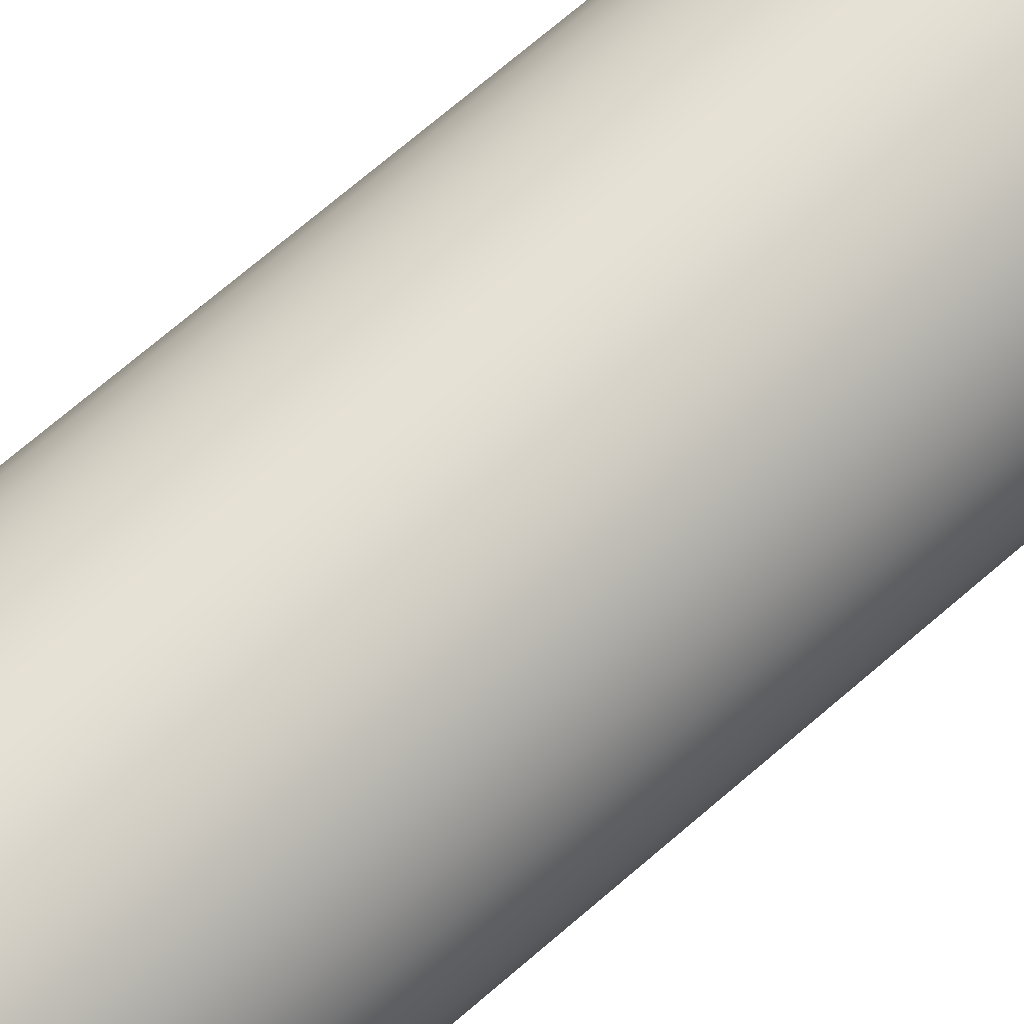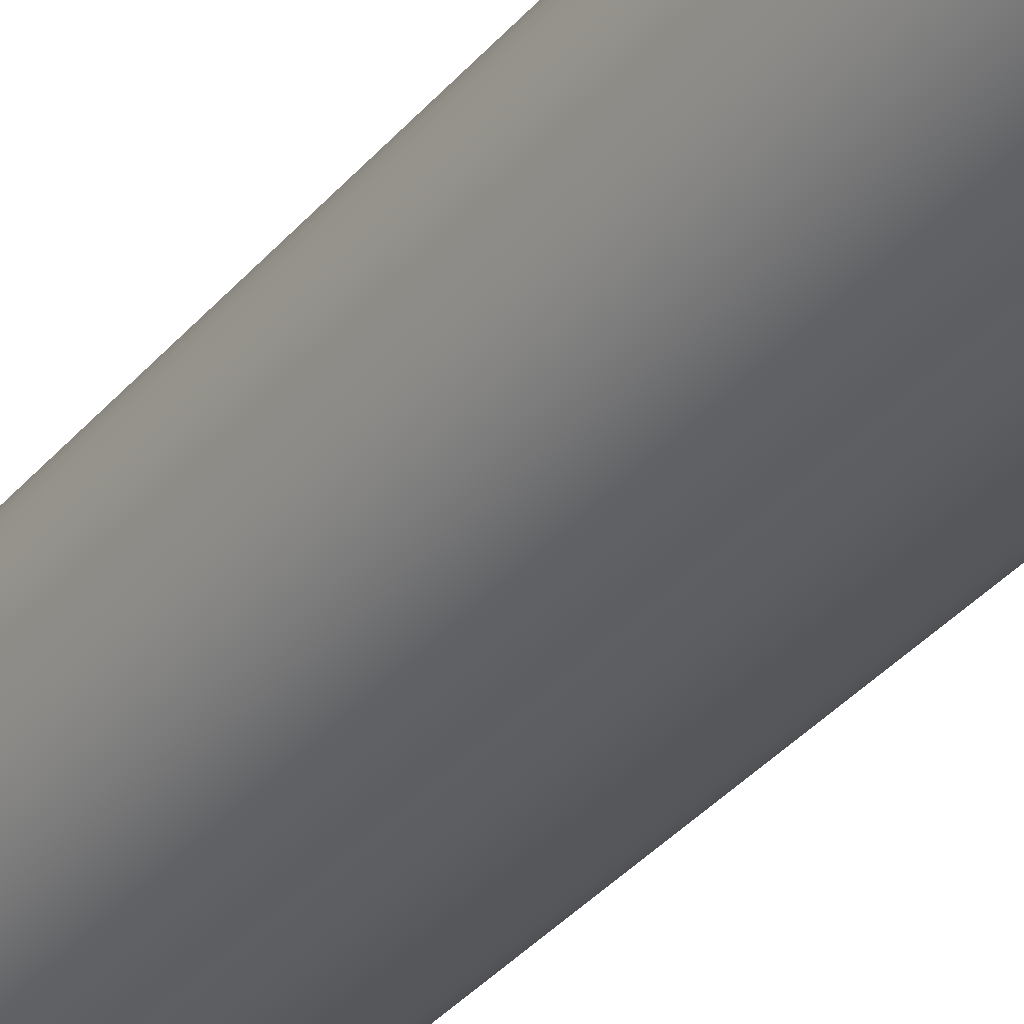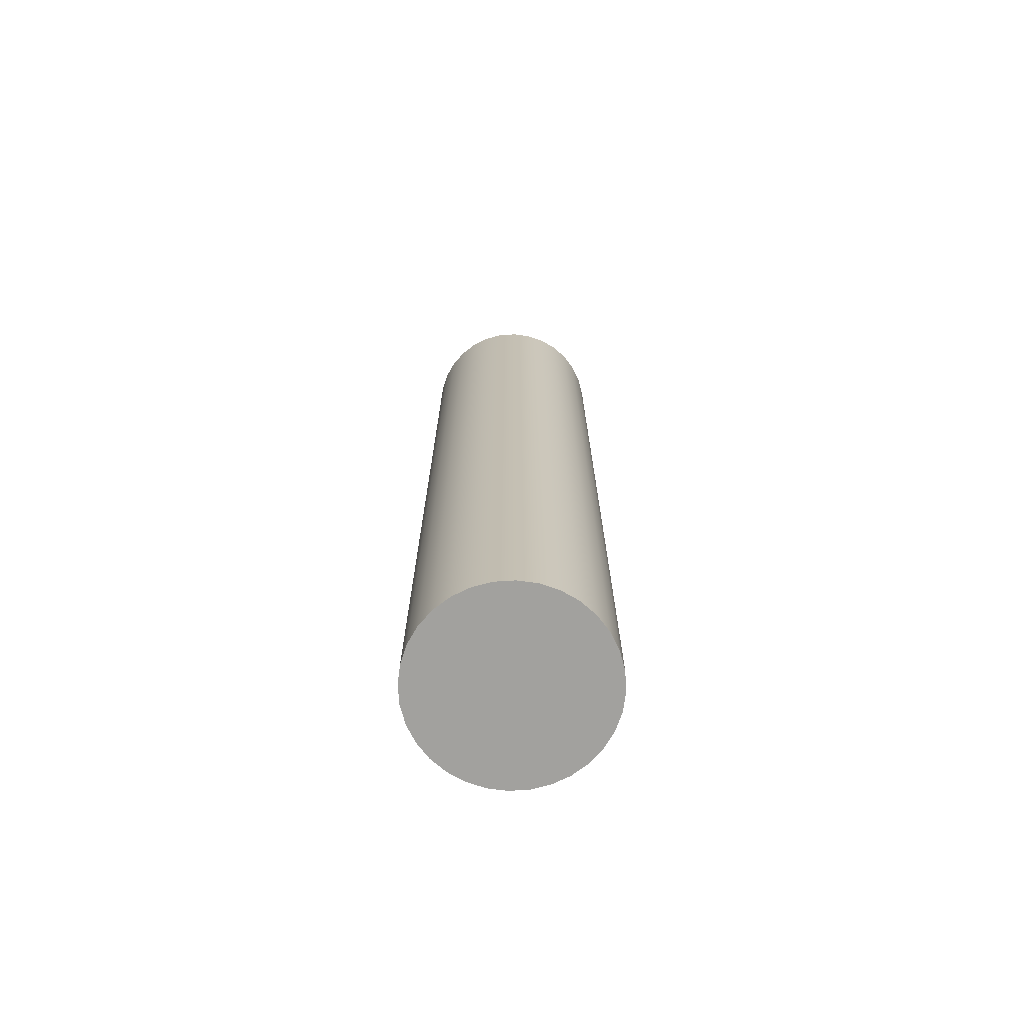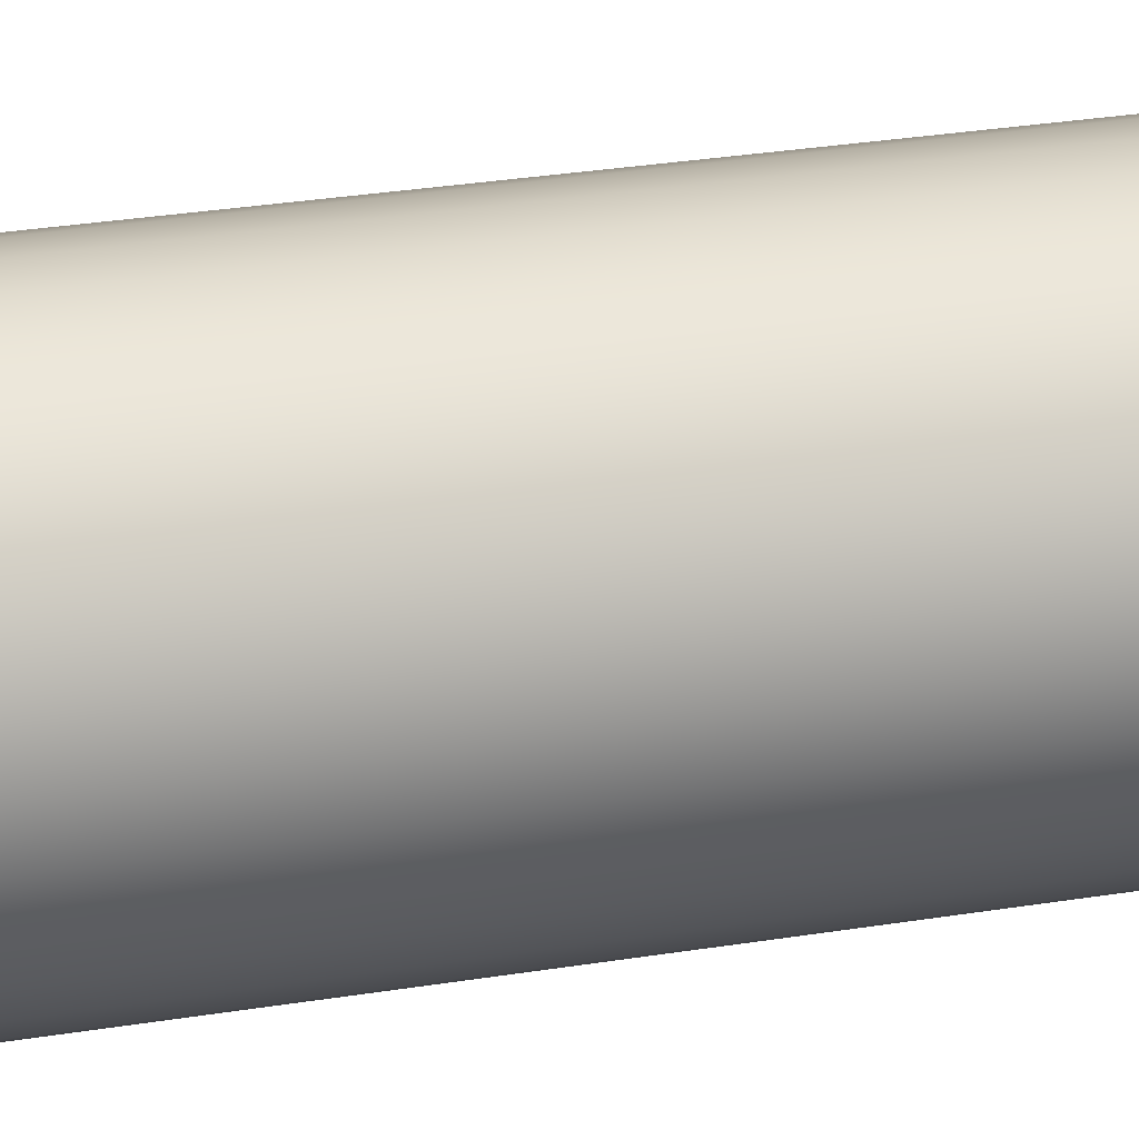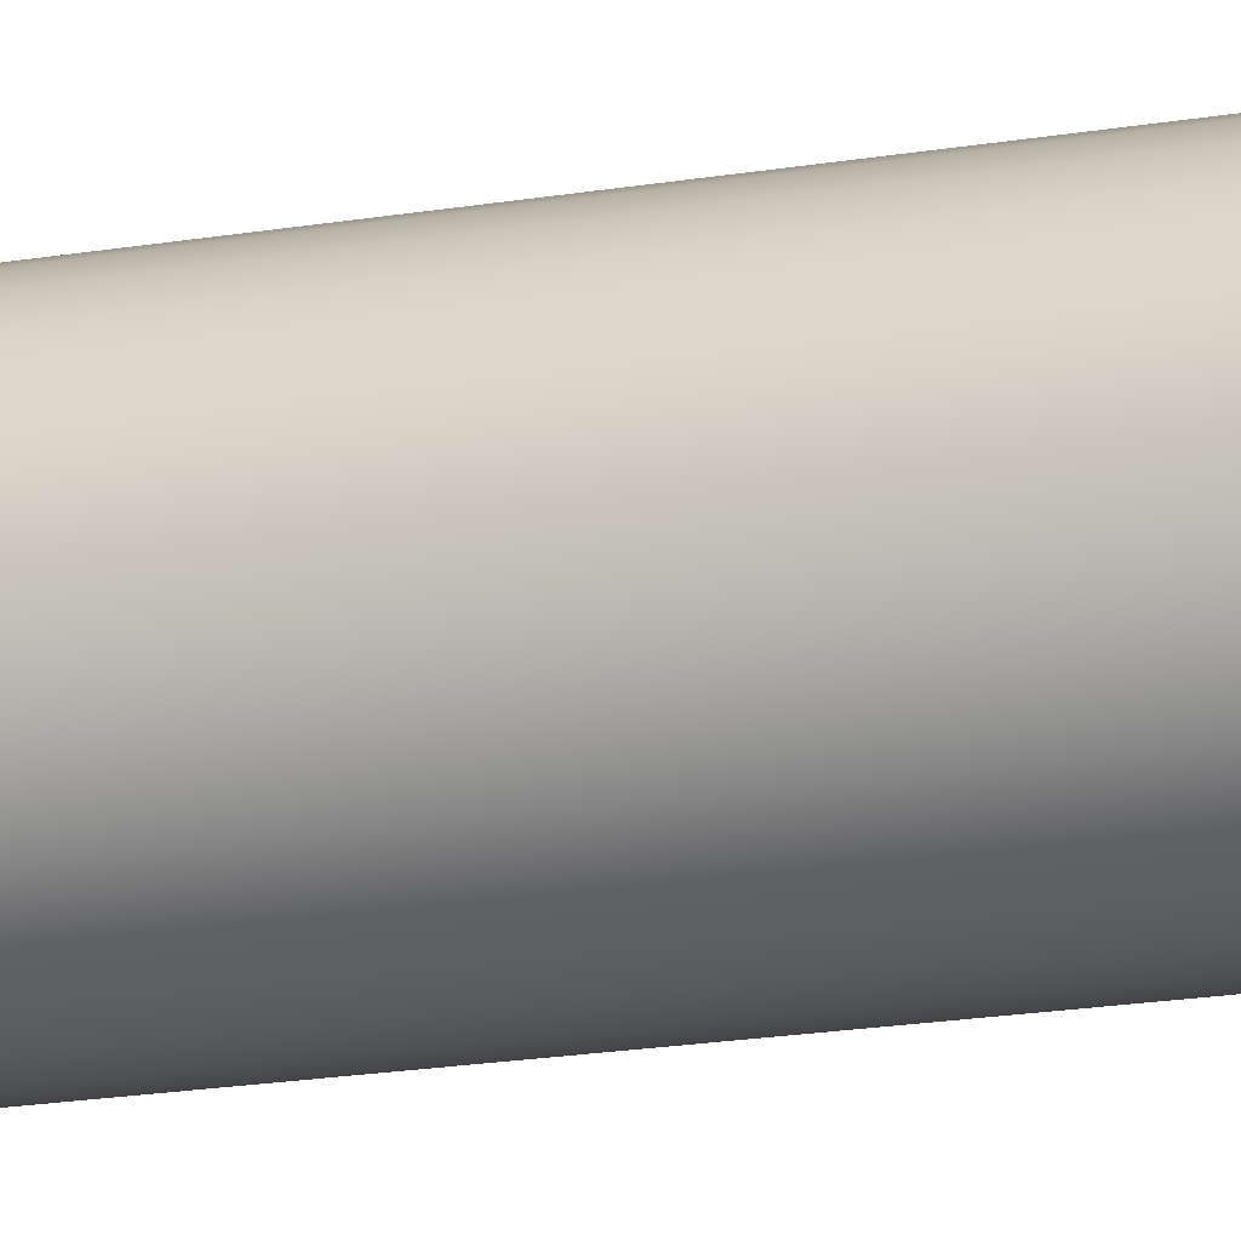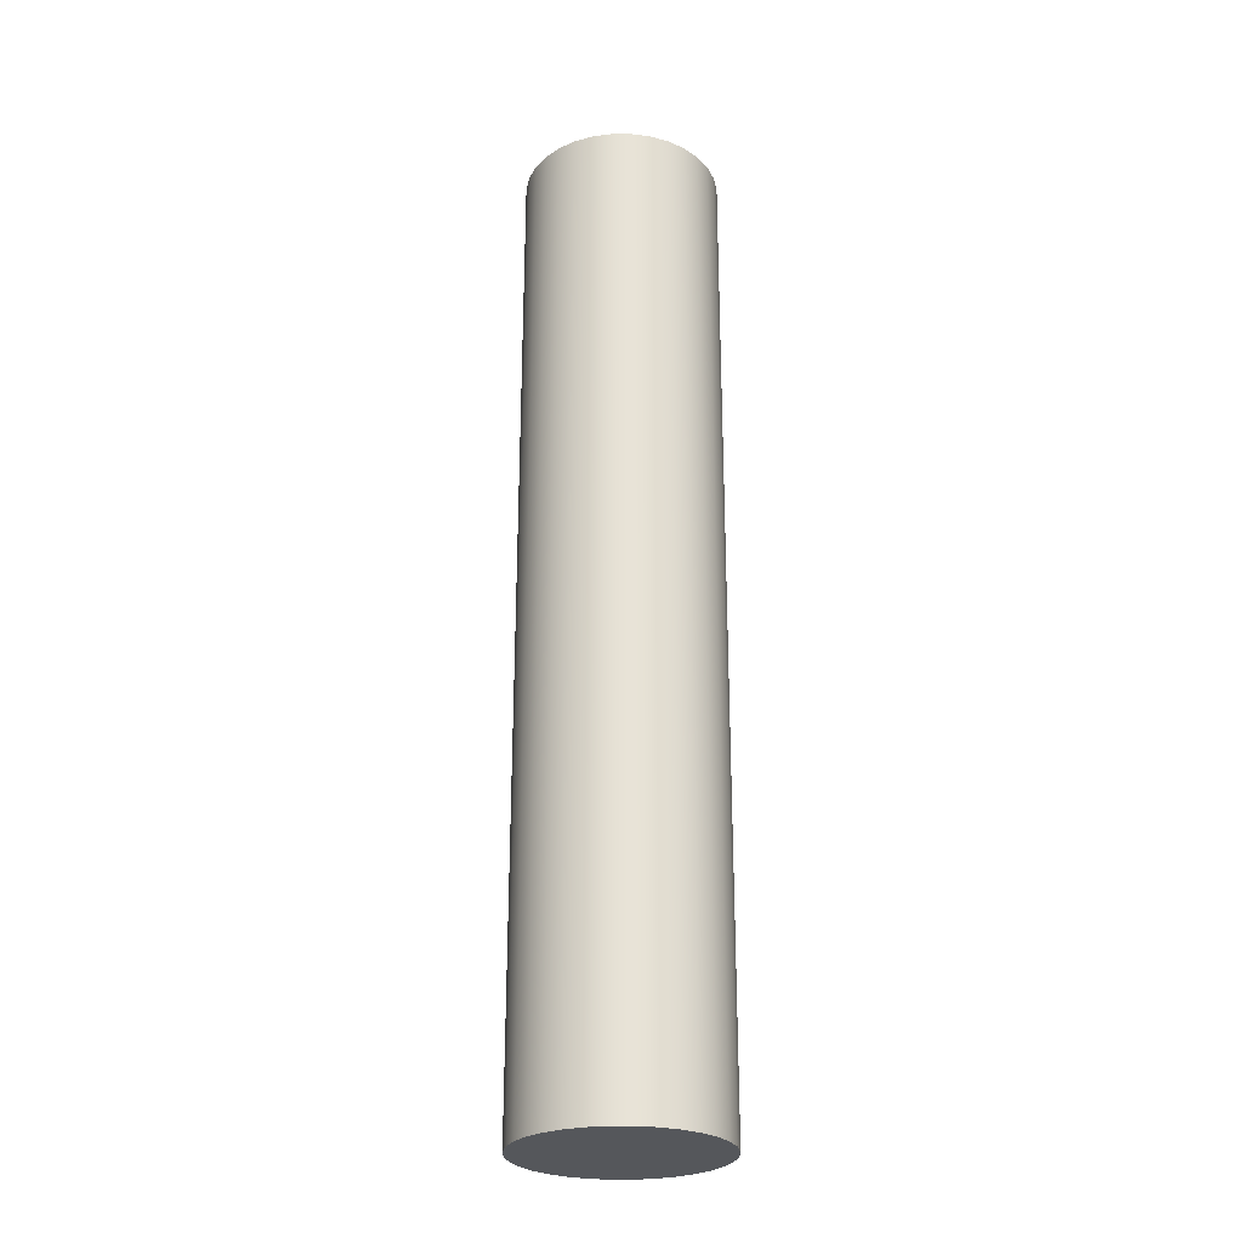
<metadata>
{"format":"obj","ext":"obj","renderer":"f3d","projection":"perspective","resolution":1024,"background":"white","views":[{"elev":66.3,"azim":-131.7,"up":"+Y"},{"elev":-35.2,"azim":-34.0,"up":"+Y"},{"elev":-72.1,"azim":121.8,"up":"+Z"},{"elev":22.4,"azim":72.7,"up":"+Y"},{"elev":-20.3,"azim":107.0,"up":"+Y"},{"elev":-26.7,"azim":5.5,"up":"+Z"}]}
</metadata>
<code>
v -0.6 -7.348e-17 0
v -0.5885 0.1171 0
v -0.5543 0.2296 0
v -0.4989 0.3333 0
v -0.4243 0.4243 0
v -0.3333 0.4989 0
v -0.2296 0.5543 0
v -0.1171 0.5885 0
v 3.674e-17 0.6 0
v 0.1171 0.5885 0
v 0.2296 0.5543 0
v 0.3333 0.4989 0
v 0.4243 0.4243 0
v 0.4989 0.3333 0
v 0.5543 0.2296 0
v 0.5885 0.1171 0
v 0.6 0 0
v 0.5885 -0.1171 0
v 0.5543 -0.2296 0
v 0.4989 -0.3333 0
v 0.4243 -0.4243 0
v 0.3333 -0.4989 0
v 0.2296 -0.5543 0
v 0.1171 -0.5885 0
v 3.674e-17 -0.6 0
v -0.1171 -0.5885 0
v -0.2296 -0.5543 0
v -0.3333 -0.4989 0
v -0.4243 -0.4243 0
v -0.4989 -0.3333 0
v -0.5543 -0.2296 0
v -0.5885 -0.1171 0
v -0.6 -7.348e-17 6
v -0.5885 0.1171 6
v -0.5543 0.2296 6
v -0.4989 0.3333 6
v -0.4243 0.4243 6
v -0.3333 0.4989 6
v -0.2296 0.5543 6
v -0.1171 0.5885 6
v 3.674e-17 0.6 6
v 0.1171 0.5885 6
v 0.2296 0.5543 6
v 0.3333 0.4989 6
v 0.4243 0.4243 6
v 0.4989 0.3333 6
v 0.5543 0.2296 6
v 0.5885 0.1171 6
v 0.6 0 6
v 0.5885 -0.1171 6
v 0.5543 -0.2296 6
v 0.4989 -0.3333 6
v 0.4243 -0.4243 6
v 0.3333 -0.4989 6
v 0.2296 -0.5543 6
v 0.1171 -0.5885 6
v 3.674e-17 -0.6 6
v -0.1171 -0.5885 6
v -0.2296 -0.5543 6
v -0.3333 -0.4989 6
v -0.4243 -0.4243 6
v -0.4989 -0.3333 6
v -0.5543 -0.2296 6
v -0.5885 -0.1171 6
v -0.6 -7.348e-17 0
v -0.5885 -0.1171 0
v -0.5543 -0.2296 0
v -0.4989 -0.3333 0
v -0.4243 -0.4243 0
v -0.3333 -0.4989 0
v -0.2296 -0.5543 0
v -0.1171 -0.5885 0
v 3.674e-17 -0.6 0
v 0.1171 -0.5885 0
v 0.2296 -0.5543 0
v 0.3333 -0.4989 0
v 0.4243 -0.4243 0
v 0.4989 -0.3333 0
v 0.5543 -0.2296 0
v 0.5885 -0.1171 0
v 0.6 0 0
v 0.5885 0.1171 0
v 0.5543 0.2296 0
v 0.4989 0.3333 0
v 0.4243 0.4243 0
v 0.3333 0.4989 0
v 0.2296 0.5543 0
v 0.1171 0.5885 0
v 3.674e-17 0.6 0
v -0.1171 0.5885 0
v -0.2296 0.5543 0
v -0.3333 0.4989 0
v -0.4243 0.4243 0
v -0.4989 0.3333 0
v -0.5543 0.2296 0
v -0.5885 0.1171 0
v -0.6 -7.348e-17 0
v -0.6 -7.348e-17 6
v -0.6 -7.348e-17 6
v -0.5885 -0.1171 6
v -0.5543 -0.2296 6
v -0.4989 -0.3333 6
v -0.4243 -0.4243 6
v -0.3333 -0.4989 6
v -0.2296 -0.5543 6
v -0.1171 -0.5885 6
v 3.674e-17 -0.6 6
v 0.1171 -0.5885 6
v 0.2296 -0.5543 6
v 0.3333 -0.4989 6
v 0.4243 -0.4243 6
v 0.4989 -0.3333 6
v 0.5543 -0.2296 6
v 0.5885 -0.1171 6
v 0.6 0 6
v 0.5885 0.1171 6
v 0.5543 0.2296 6
v 0.4989 0.3333 6
v 0.4243 0.4243 6
v 0.3333 0.4989 6
v 0.2296 0.5543 6
v 0.1171 0.5885 6
v 3.674e-17 0.6 6
v -0.1171 0.5885 6
v -0.2296 0.5543 6
v -0.3333 0.4989 6
v -0.4243 0.4243 6
v -0.4989 0.3333 6
v -0.5543 0.2296 6
v -0.5885 0.1171 6
f 2 16 1
f 1 16 17
f 1 17 32
f 32 17 18
f 32 18 31
f 31 18 19
f 31 19 30
f 30 19 20
f 30 20 29
f 29 20 21
f 29 21 28
f 28 21 22
f 28 22 27
f 27 22 23
f 27 23 26
f 26 23 24
f 26 24 25
f 16 2 15
f 15 2 3
f 15 3 14
f 14 3 4
f 14 4 13
f 13 4 5
f 13 5 12
f 12 5 6
f 12 6 11
f 11 6 7
f 11 7 10
f 10 7 8
f 10 8 9
f 34 96 33
f 33 96 97
f 98 65 64
f 64 65 66
f 64 66 63
f 63 66 67
f 63 67 62
f 62 67 68
f 62 68 61
f 61 68 69
f 61 69 60
f 60 69 70
f 60 70 59
f 59 70 71
f 59 71 58
f 58 71 72
f 58 72 57
f 57 72 73
f 57 73 56
f 56 73 74
f 56 74 55
f 55 74 75
f 55 75 54
f 54 75 76
f 54 76 53
f 53 76 77
f 53 77 52
f 52 77 78
f 52 78 51
f 51 78 79
f 51 79 50
f 50 79 80
f 50 80 49
f 49 80 81
f 49 81 48
f 48 81 82
f 48 82 47
f 47 82 83
f 47 83 46
f 46 83 84
f 46 84 45
f 45 84 85
f 45 85 44
f 44 85 86
f 44 86 43
f 43 86 87
f 43 87 42
f 42 87 88
f 42 88 41
f 41 88 89
f 41 89 40
f 40 89 90
f 40 90 39
f 39 90 91
f 39 91 38
f 38 91 92
f 38 92 37
f 37 92 93
f 37 93 36
f 36 93 94
f 36 94 35
f 35 94 95
f 35 95 34
f 34 95 96
f 100 114 99
f 99 114 115
f 99 115 130
f 130 115 116
f 130 116 129
f 129 116 117
f 129 117 128
f 128 117 118
f 128 118 127
f 127 118 119
f 127 119 126
f 126 119 120
f 126 120 125
f 125 120 121
f 125 121 124
f 124 121 122
f 124 122 123
f 114 100 113
f 113 100 101
f 113 101 112
f 112 101 102
f 112 102 111
f 111 102 103
f 111 103 110
f 110 103 104
f 110 104 109
f 109 104 105
f 109 105 108
f 108 105 106
f 108 106 107

</code>
